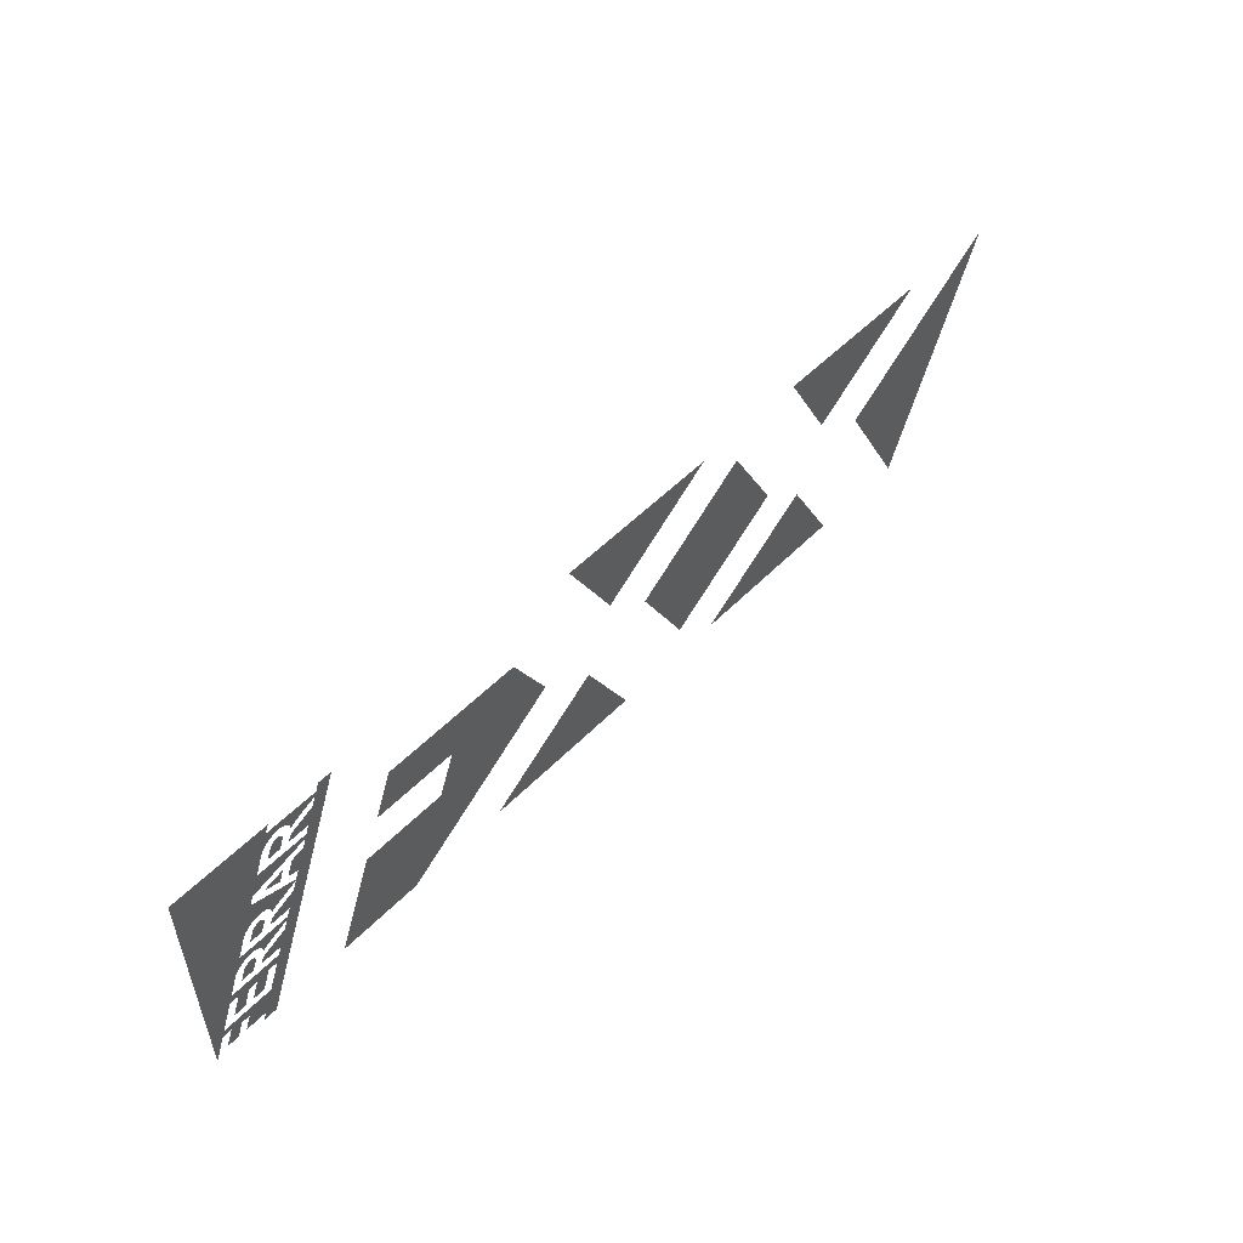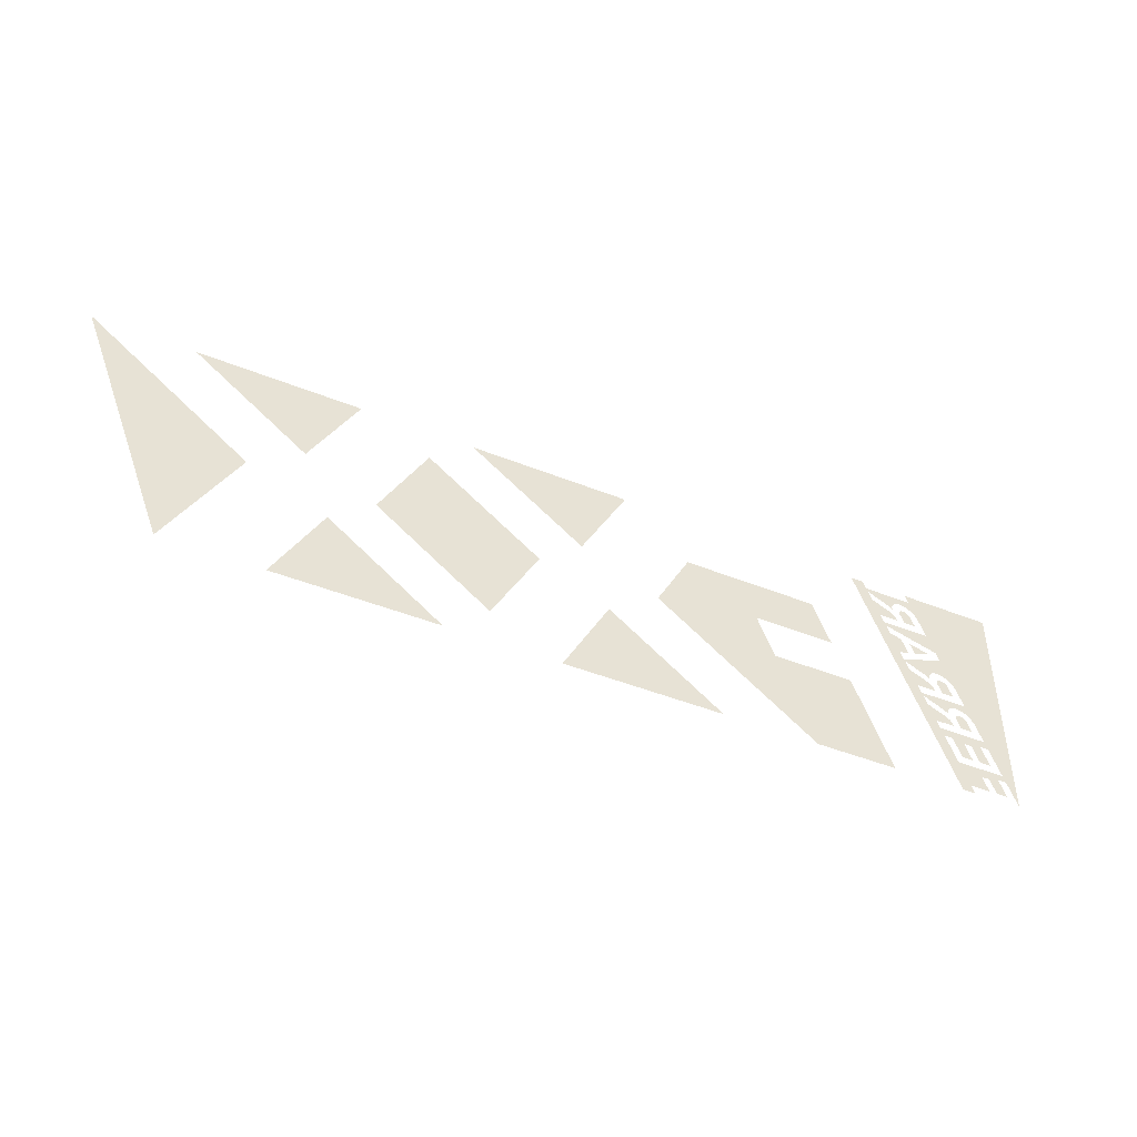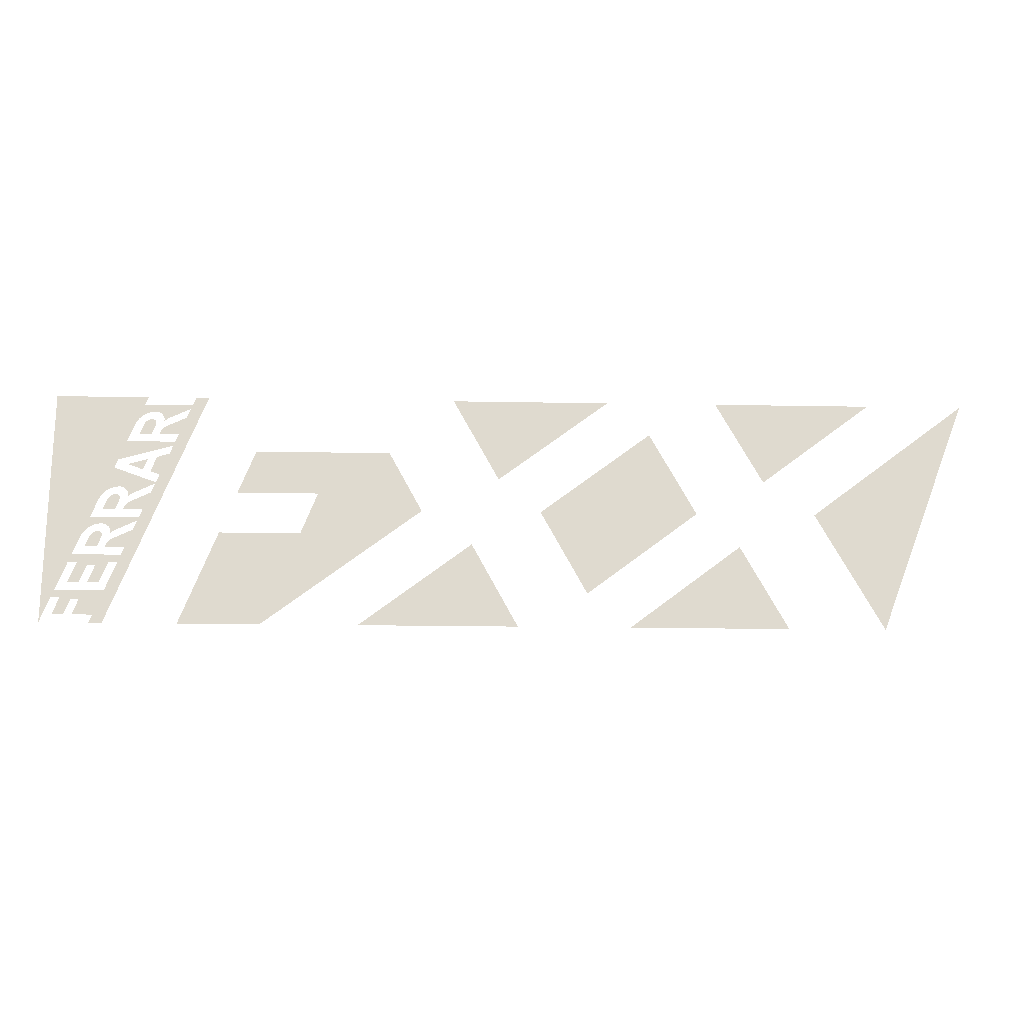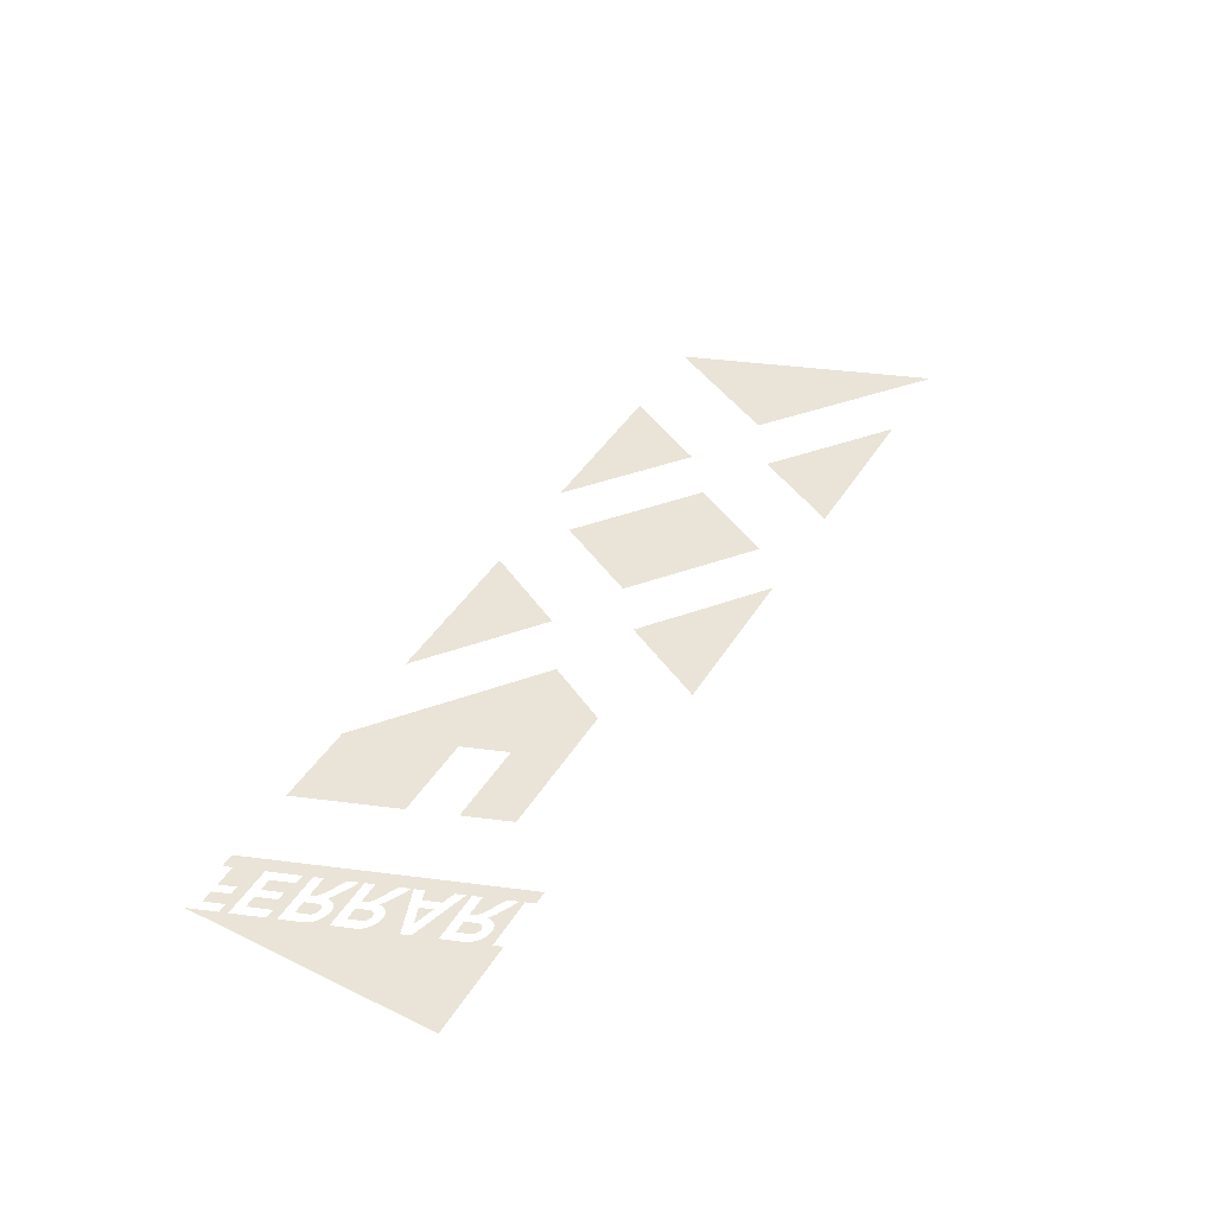
<metadata>
{"format":"obj","ext":"obj","renderer":"f3d","projection":"perspective","resolution":1024,"background":"white","views":[{"elev":52.8,"azim":-47.2,"up":"+Z"},{"elev":-45.4,"azim":155.1,"up":"+Z"},{"elev":-18.7,"azim":-2.0,"up":"+Z"},{"elev":43.5,"azim":-60.3,"up":"+Y"}]}
</metadata>
<code>
v -1.206 0 0.3875
v -1.506 0 0.3875
v -1.293 0 0.2919
v -1.217 0 0.3606
v -1.049 0 0.3875
v -1.059 0 0.3606
v -1.051 0 0.3169
v -1.006 0 0.3875
v -1.006 0 0.3875
v -1.051 0 0.3169
v -1.153 0 0.05312
v 0.3187 0 0.3875
v -0.1938 0 0.3875
v -0.04396 0 0.1125
v 1.194 0 0.3875
v 0.6813 0 0.3875
v 0.831 0 0.1125
v 1.506 0 0.3875
v 0.9952 0 0
v 1.206 0 -0.3875
v -1.217 0 0.3606
v -1.188 0 0.336
v -1.178 0 0.3368
v -1.217 0 0.3606
v -1.198 0 0.3337
v -1.188 0 0.336
v -1.217 0 0.3606
v -1.208 0 0.3298
v -1.198 0 0.3337
v -1.217 0 0.3606
v -1.217 0 0.3245
v -1.208 0 0.3298
v -1.217 0 0.3606
v -1.226 0 0.3179
v -1.217 0 0.3245
v -1.217 0 0.3606
v -1.233 0 0.3101
v -1.226 0 0.3179
v -1.217 0 0.3606
v -1.239 0 0.3014
v -1.233 0 0.3101
v -1.059 0 0.3606
v -1.064 0 0.3481
v -1.051 0 0.3169
v -1.059 0 0.3606
v -1.169 0 0.3356
v -1.162 0 0.3321
v -1.059 0 0.3606
v -1.162 0 0.3321
v -1.156 0 0.3266
v -1.059 0 0.3606
v -1.156 0 0.3266
v -1.151 0 0.3195
v -1.064 0 0.3481
v -1.064 0 0.3481
v -1.151 0 0.3195
v -1.127 0 0.3181
v -1.064 0 0.3481
v -1.076 0 0.3169
v -1.051 0 0.3169
v -1.169 0 0.3356
v -1.059 0 0.3606
v -1.217 0 0.3606
v -1.178 0 0.3368
v -1.051 0 0.3169
v -1.076 0 0.3169
v -1.099 0 0.2581
v -1.051 0 0.3169
v -1.099 0 0.2581
v -1.109 0 0.2313
v -1.051 0 0.3169
v -1.109 0 0.2313
v -1.115 0 0.2175
v -1.135 0 0.3139
v -1.149 0 0.3115
v -1.142 0 0.3089
v -1.149 0 0.3115
v -1.135 0 0.3139
v -1.127 0 0.3181
v -1.151 0 0.3195
v -1.149 0 0.3115
v -1.149 0 0.3031
v -1.142 0 0.3089
v -1.192 0 0.3097
v -1.196 0 0.3087
v -1.176 0 0.2919
v -1.175 0 0.2982
v -1.176 0 0.3014
v -1.177 0 0.3042
v -1.179 0 0.3066
v -1.213 0 0.2957
v -1.215 0 0.2919
v -1.176 0 0.2919
v -1.21 0 0.2992
v -1.175 0 0.295
v -1.175 0 0.2982
v -1.179 0 0.3066
v -1.182 0 0.3085
v -1.293 0 0.2919
v -1.506 0 0.3875
v -1.395 0 0.02813
v -1.341 0 0.03765
v -1.293 0 0.2919
v -1.292 0 0.1663
v -1.267 0 0.2313
v -1.293 0 0.2919
v -1.303 0 0.1388
v -1.292 0 0.1663
v -1.243 0 0.2919
v -1.239 0 0.3014
v -1.217 0 0.3606
v -1.293 0 0.2919
v -1.243 0 0.2919
v -1.293 0 0.2919
v -1.267 0 0.2313
v -1.215 0 0.2919
v -1.228 0 0.2581
v -1.189 0 0.2581
v -1.176 0 0.2919
v -1.176 0 0.2919
v -1.185 0 0.3096
v -1.188 0 0.31
v -1.192 0 0.3097
v -1.176 0 0.2919
v -1.196 0 0.3087
v -1.2 0 0.3072
v -1.204 0 0.305
v -1.176 0 0.2919
v -1.204 0 0.305
v -1.207 0 0.3024
v -1.21 0 0.2992
v -1.176 0 0.2919
v -1.175 0 0.295
v -1.182 0 0.3085
v -1.185 0 0.3096
v -1.139 0 0.2869
v -1.146 0 0.2828
v -1.099 0 0.2581
v -1.076 0 0.3169
v -1.16 0 0.2644
v -1.162 0 0.2581
v -1.099 0 0.2581
v -1.157 0 0.2714
v -1.099 0 0.2581
v -1.146 0 0.2828
v -1.152 0 0.2776
v -1.157 0 0.2714
v -1.267 0 0.2313
v -1.292 0 0.1663
v -1.115 0 0.2175
v -1.109 0 0.2313
v -1.115 0 0.2175
v -1.126 0 0.1888
v -1.153 0 0.05312
v -1.051 0 0.3169
v -0.8413 0 0.2
v -0.897 0 0.05625
v -0.6345 0 0.05625
v -0.4041 0 0.2
v -1.126 0 0.1888
v -1.165 0 0.1774
v -1.184 0 0.1273
v -1.154 0 0.1163
v -1.126 0 0.1888
v -1.154 0 0.1163
v -1.153 0 0.05312
v -1.195 0 0.1698
v -1.259 0 0.1511
v -1.209 0 0.1329
v -1.303 0 0.1388
v -1.293 0 0.2919
v -1.341 0 0.03765
v -1.335 0 0.04639
v -1.303 0 0.1388
v -1.28 0 0.07307
v -1.272 0 0.07187
v -1.303 0 0.1388
v -1.29 0 0.07228
v -1.28 0 0.07307
v -1.303 0 0.1388
v -1.301 0 0.06992
v -1.29 0 0.07228
v -1.303 0 0.1388
v -1.31 0 0.06605
v -1.301 0 0.06992
v -1.303 0 0.1388
v -1.32 0 0.06075
v -1.31 0 0.06605
v -1.303 0 0.1388
v -1.328 0 0.05415
v -1.32 0 0.06075
v -1.303 0 0.1388
v -1.335 0 0.04639
v -1.328 0 0.05415
v -1.154 0 0.1163
v -1.164 0 0.08875
v -1.153 0 0.05312
v -1.164 0 0.08875
v -1.166 0 0.08438
v -1.153 0 0.05312
v -1.164 0 0.08875
v -1.264 0 0.06836
v -1.258 0 0.06284
v -1.164 0 0.08875
v -1.258 0 0.06284
v -1.253 0 0.05577
v -1.166 0 0.08438
v -1.166 0 0.08438
v -1.253 0 0.05577
v -1.229 0 0.05437
v -1.166 0 0.08438
v -1.178 0 0.05312
v -1.153 0 0.05312
v -1.272 0 0.07187
v -1.264 0 0.06836
v -1.164 0 0.08875
v -1.303 0 0.1388
v -1.153 0 0.05312
v -1.178 0 0.05312
v -1.201 0 -0.005625
v -1.153 0 0.05312
v -1.201 0 -0.005625
v -1.211 0 -0.0325
v -1.153 0 0.05312
v -1.211 0 -0.0325
v -1.215 0 -0.04312
v -1.153 0 0.05312
v -1.251 0 -0.1862
v -1.306 0 -0.3875
v -1.006 0 0.3875
v -1.237 0 0.05014
v -1.251 0 0.04772
v -1.244 0 0.04512
v -1.251 0 0.04772
v -1.237 0 0.05014
v -1.229 0 0.05437
v -1.253 0 0.05577
v -1.251 0 0.04772
v -1.251 0 0.03938
v -1.244 0 0.04512
v -1.29 0 0.04626
v -1.278 0 0.02813
v -1.277 0 0.03125
v -1.287 0 0.04587
v -1.284 0 0.04472
v -1.279 0 0.04046
v -1.281 0 0.04288
v -1.284 0 0.04472
v -1.277 0 0.03447
v -1.278 0 0.0376
v -1.279 0 0.04046
v -1.277 0 0.03447
v -1.284 0 0.04472
v -1.287 0 0.04587
v -1.277 0 0.03125
v -1.315 0 0.03197
v -1.317 0 0.02813
v -1.278 0 0.02813
v -1.312 0 0.03549
v -1.395 0 0.02813
v -1.506 0 0.3875
v -1.478 0 -0.1862
v -1.395 0 -0.09938
v -1.395 0 0.02813
v -1.345 0 0.02813
v -1.341 0 0.03765
v -1.395 0 0.02813
v -1.369 0 -0.0325
v -1.345 0 0.02813
v -1.317 0 0.02813
v -1.33 0 -0.005625
v -1.291 0 -0.005625
v -1.278 0 0.02813
v -1.278 0 0.02813
v -1.29 0 0.04626
v -1.294 0 0.04594
v -1.299 0 0.04499
v -1.278 0 0.02813
v -1.299 0 0.04499
v -1.303 0 0.04342
v -1.306 0 0.04129
v -1.278 0 0.02813
v -1.306 0 0.04129
v -1.31 0 0.03862
v -1.312 0 0.03549
v -0.2952 0 0
v -0.4041 0 0.2
v -0.6345 0 0.05625
v -0.6877 0 -0.08125
v -0.2952 0 0
v -0.6877 0 -0.08125
v -0.8063 0 -0.3875
v 0.09375 0 0
v 0.2435 0 -0.275
v 0.6062 0 0
v 0.4565 0 0.275
v -1.201 0 -0.005625
v -1.178 0 0.05312
v -1.241 0 0.02312
v -1.248 0 0.0191
v -1.201 0 -0.005625
v -1.248 0 0.0191
v -1.254 0 0.01388
v -1.259 0 0.007643
v -1.201 0 -0.005625
v -1.259 0 0.007643
v -1.262 0 0.000625
v -1.265 0 -0.005625
v -1.369 0 -0.0325
v -1.329 0 -0.05443
v -1.321 0 -0.05563
v -1.369 0 -0.0325
v -1.34 0 -0.05522
v -1.329 0 -0.05443
v -1.369 0 -0.0325
v -1.35 0 -0.05758
v -1.34 0 -0.05522
v -1.369 0 -0.0325
v -1.36 0 -0.06145
v -1.35 0 -0.05758
v -1.369 0 -0.0325
v -1.369 0 -0.06675
v -1.36 0 -0.06145
v -1.369 0 -0.0325
v -1.377 0 -0.07335
v -1.369 0 -0.06675
v -1.369 0 -0.0325
v -1.384 0 -0.0811
v -1.377 0 -0.07335
v -1.369 0 -0.0325
v -1.39 0 -0.08985
v -1.384 0 -0.0811
v -1.211 0 -0.0325
v -1.369 0 -0.0325
v -1.321 0 -0.05563
v -1.313 0 -0.05914
v -1.211 0 -0.0325
v -1.313 0 -0.05914
v -1.307 0 -0.06466
v -1.211 0 -0.0325
v -1.307 0 -0.06466
v -1.303 0 -0.07173
v -1.215 0 -0.04312
v -1.215 0 -0.04312
v -1.303 0 -0.07173
v -1.279 0 -0.07312
v -1.215 0 -0.04312
v -1.228 0 -0.07437
v -1.251 0 -0.1862
v -1.153 0 0.05312
v -1.228 0 -0.07437
v -1.25 0 -0.1331
v -1.251 0 -0.1862
v -1.286 0 -0.07736
v -1.3 0 -0.07978
v -1.294 0 -0.08238
v -1.3 0 -0.07978
v -1.286 0 -0.07736
v -1.279 0 -0.07312
v -1.303 0 -0.07173
v -1.3 0 -0.07978
v -1.3 0 -0.08812
v -1.294 0 -0.08238
v -0.9502 0 -0.08125
v -1.069 0 -0.3875
v -0.8063 0 -0.3875
v -0.6877 0 -0.08125
v -1.344 0 -0.08156
v -1.348 0 -0.08251
v -1.327 0 -0.09938
v -1.34 0 -0.08124
v -1.333 0 -0.08278
v -1.327 0 -0.09938
v -1.331 0 -0.08462
v -1.356 0 -0.08621
v -1.359 0 -0.08887
v -1.327 0 -0.09938
v -1.326 0 -0.09303
v -1.327 0 -0.0899
v -1.329 0 -0.08704
v -1.326 0 -0.09625
v -1.364 0 -0.09553
v -1.366 0 -0.09938
v -1.327 0 -0.09938
v -1.326 0 -0.09625
v -1.329 0 -0.08704
v -1.331 0 -0.08462
v -1.327 0 -0.09938
v -1.395 0 -0.09938
v -1.39 0 -0.08985
v -1.369 0 -0.0325
v -1.395 0 0.02813
v -1.395 0 -0.09938
v -1.478 0 -0.1862
v -1.418 0 -0.16
v -1.366 0 -0.09938
v -1.379 0 -0.1331
v -1.34 0 -0.1331
v -1.327 0 -0.09938
v -1.327 0 -0.09938
v -1.348 0 -0.08251
v -1.352 0 -0.08407
v -1.356 0 -0.08621
v -1.327 0 -0.09938
v -1.333 0 -0.08278
v -1.336 0 -0.08163
v -1.34 0 -0.08124
v -1.327 0 -0.09938
v -1.359 0 -0.08887
v -1.362 0 -0.092
v -1.364 0 -0.09553
v -0.131 0 -0.1125
v -0.4938 0 -0.3875
v 0.01875 0 -0.3875
v 0.744 0 -0.1125
v 0.3812 0 -0.3875
v 0.8938 0 -0.3875
v -1.311 0 -0.1269
v -1.314 0 -0.1331
v -1.25 0 -0.1331
v -1.308 0 -0.1199
v -1.25 0 -0.1331
v -1.228 0 -0.07437
v -1.291 0 -0.1044
v -1.297 0 -0.1084
v -1.25 0 -0.1331
v -1.297 0 -0.1084
v -1.303 0 -0.1136
v -1.308 0 -0.1199
v -1.25 0 -0.1331
v -1.261 0 -0.16
v -1.251 0 -0.1862
v -1.418 0 -0.16
v -1.478 0 -0.1862
v -1.428 0 -0.1862
v -1.418 0 -0.16
v -1.428 0 -0.1862
v -1.4 0 -0.1862
v -1.261 0 -0.16
v -1.3 0 -0.1862
v -1.271 0 -0.1862
v -1.261 0 -0.16
v -1.271 0 -0.1862
v -1.251 0 -0.1862
v -1.478 0 -0.1862
v -1.506 0 0.3875
v -1.506 0 -0.3875
v -1.473 0 -0.3025
v -1.478 0 -0.1862
v -1.473 0 -0.3025
v -1.465 0 -0.28
v -1.428 0 -0.1862
v -1.478 0 -0.1862
v -1.465 0 -0.28
v -1.3 0 -0.1862
v -1.261 0 -0.16
v -1.418 0 -0.16
v -1.4 0 -0.1862
v -1.3 0 -0.1862
v -1.4 0 -0.1862
v -1.366 0 -0.195
v -1.34 0 -0.195
v -1.271 0 -0.1862
v -1.307 0 -0.28
v -1.306 0 -0.3875
v -1.251 0 -0.1862
v -1.34 0 -0.195
v -1.362 0 -0.2531
v -1.325 0 -0.2531
v -1.3 0 -0.1862
v -1.425 0 -0.2531
v -1.389 0 -0.2531
v -1.366 0 -0.195
v -1.4 0 -0.1862
v -1.465 0 -0.28
v -1.473 0 -0.3025
v -1.445 0 -0.3025
v -1.465 0 -0.28
v -1.445 0 -0.3025
v -1.411 0 -0.3113
v -1.465 0 -0.28
v -1.411 0 -0.3113
v -1.385 0 -0.3113
v -1.307 0 -0.28
v -1.307 0 -0.28
v -1.338 0 -0.3606
v -1.306 0 -0.3875
v -1.445 0 -0.3025
v -1.467 0 -0.3606
v -1.43 0 -0.3606
v -1.411 0 -0.3113
v -1.338 0 -0.3606
v -1.307 0 -0.28
v -1.385 0 -0.3113
v -1.404 0 -0.3606
v -1.338 0 -0.3606
v -1.349 0 -0.3875
v -1.306 0 -0.3875
g mesh7440439
f 1 2 3
f 3 4 1
f 5 6 7
f 7 8 5
f 9 10 11
f 12 13 14
f 15 16 17
f 18 19 20
f 21 22 23
f 24 25 26
f 27 28 29
f 30 31 32
f 33 34 35
f 36 37 38
f 39 40 41
f 42 43 44
f 45 46 47
f 48 49 50
f 51 52 53
f 53 54 51
f 55 56 57
f 58 59 60
f 61 62 63
f 63 64 61
f 65 66 67
f 68 69 70
f 71 72 73
f 74 75 76
f 77 78 79
f 79 80 77
f 81 82 83
f 84 85 86
f 87 88 89
f 89 90 87
f 91 92 93
f 93 94 91
f 95 96 97
f 97 98 95
f 99 100 101
f 101 102 99
f 103 104 105
f 106 107 108
f 109 110 111
f 111 112 109
f 113 114 115
f 116 117 118
f 118 119 116
f 120 121 122
f 122 123 120
f 124 125 126
f 126 127 124
f 128 129 130
f 130 131 128
f 132 133 134
f 134 135 132
f 136 137 138
f 138 139 136
f 140 141 142
f 142 143 140
f 144 145 146
f 146 147 144
f 148 149 150
f 150 151 148
f 152 153 154
f 154 155 152
f 156 157 158
f 158 159 156
f 160 161 162
f 162 163 160
f 164 165 166
f 167 168 169
f 170 171 172
f 172 173 170
f 174 175 176
f 177 178 179
f 180 181 182
f 183 184 185
f 186 187 188
f 189 190 191
f 192 193 194
f 195 196 197
f 198 199 200
f 201 202 203
f 204 205 206
f 206 207 204
f 208 209 210
f 211 212 213
f 214 215 216
f 216 217 214
f 218 219 220
f 221 222 223
f 224 225 226
f 227 228 229
f 229 230 227
f 231 232 233
f 234 235 236
f 236 237 234
f 238 239 240
f 241 242 243
f 243 244 241
f 245 246 247
f 248 249 250
f 250 251 248
f 252 253 254
f 254 255 252
f 256 257 258
f 258 259 256
f 260 261 262
f 262 263 260
f 264 265 266
f 267 268 269
f 270 271 272
f 272 273 270
f 274 275 276
f 276 277 274
f 278 279 280
f 280 281 278
f 282 283 284
f 284 285 282
f 286 287 288
f 288 289 286
f 290 291 292
f 293 294 295
f 295 296 293
f 297 298 299
f 299 300 297
f 301 302 303
f 303 304 301
f 305 306 307
f 307 308 305
f 309 310 311
f 312 313 314
f 315 316 317
f 318 319 320
f 321 322 323
f 324 325 326
f 327 328 329
f 330 331 332
f 333 334 335
f 335 336 333
f 337 338 339
f 340 341 342
f 342 343 340
f 344 345 346
f 347 348 349
f 349 350 347
f 351 352 353
f 354 355 356
f 357 358 359
f 359 360 357
f 361 362 363
f 364 365 366
f 366 367 364
f 368 369 370
f 370 371 368
f 372 373 374
f 375 376 377
f 378 379 380
f 380 381 378
f 382 383 384
f 385 386 387
f 387 388 385
f 389 390 391
f 391 392 389
f 393 394 395
f 396 397 398
f 398 399 396
f 400 401 402
f 402 403 400
f 404 405 406
f 406 407 404
f 408 409 410
f 410 411 408
f 412 413 414
f 415 416 417
f 418 419 420
f 420 421 418
f 422 423 424
f 424 425 422
f 426 427 428
f 428 429 426
f 430 431 432
f 433 434 435
f 436 437 438
f 439 440 441
f 442 443 444
f 445 446 447
f 447 448 445
f 449 450 451
f 452 453 454
f 455 456 457
f 457 458 455
f 459 460 461
f 461 462 459
f 463 464 465
f 465 466 463
f 467 468 469
f 469 470 467
f 471 472 473
f 473 474 471
f 475 476 477
f 478 479 480
f 481 482 483
f 483 484 481
f 485 486 487
f 488 489 490
f 490 491 488
f 492 493 494
f 494 495 492
f 496 497 498

</code>
